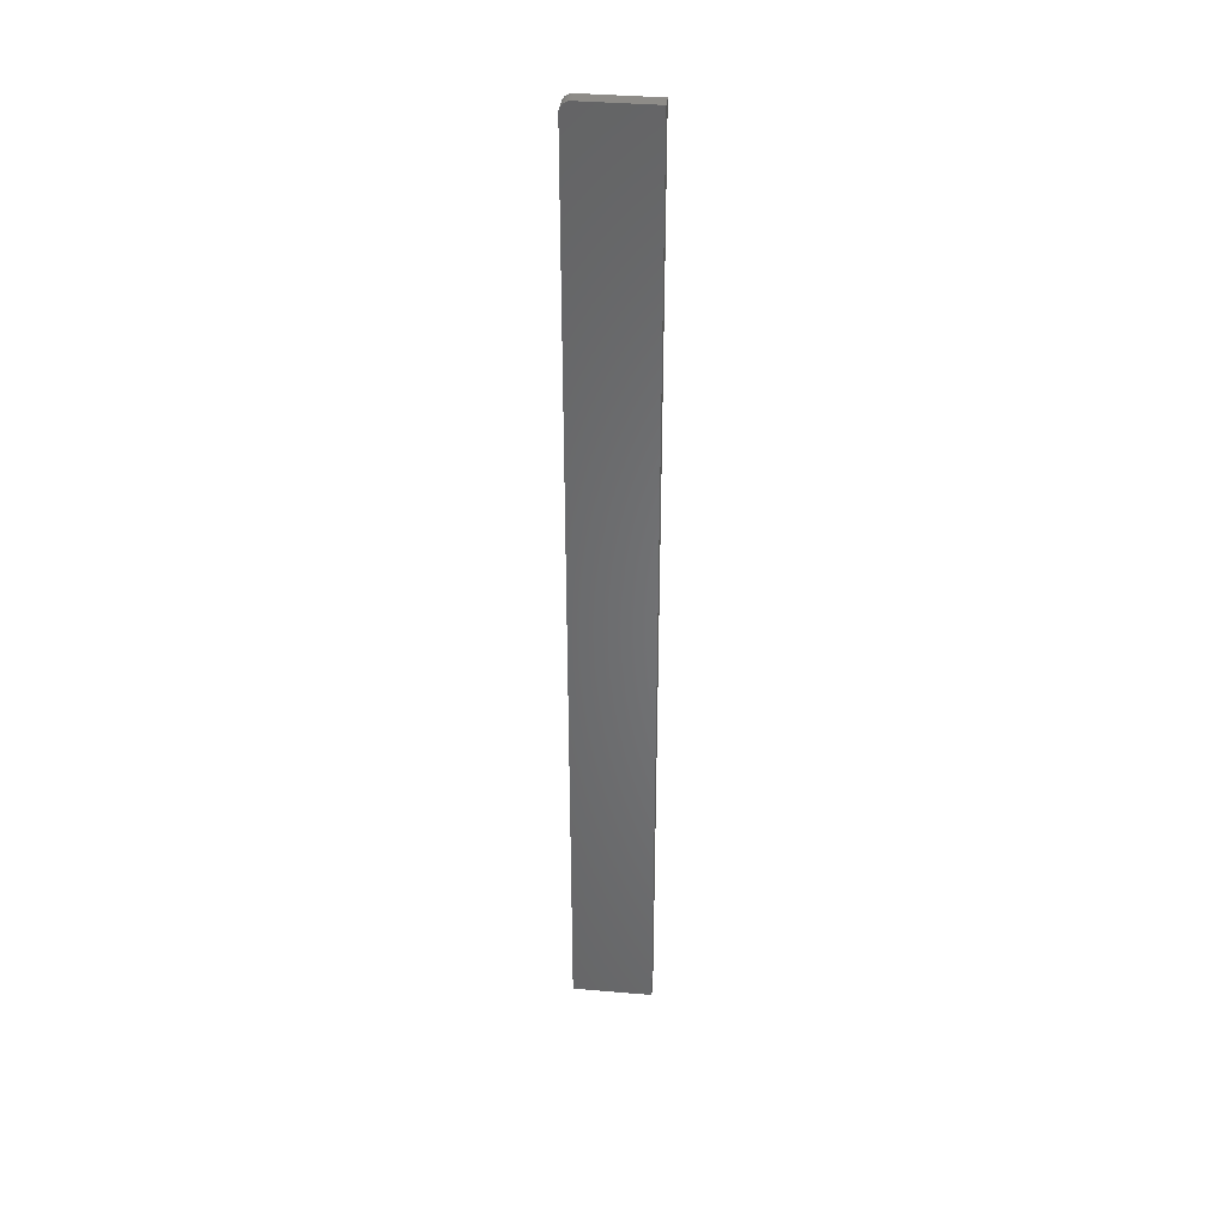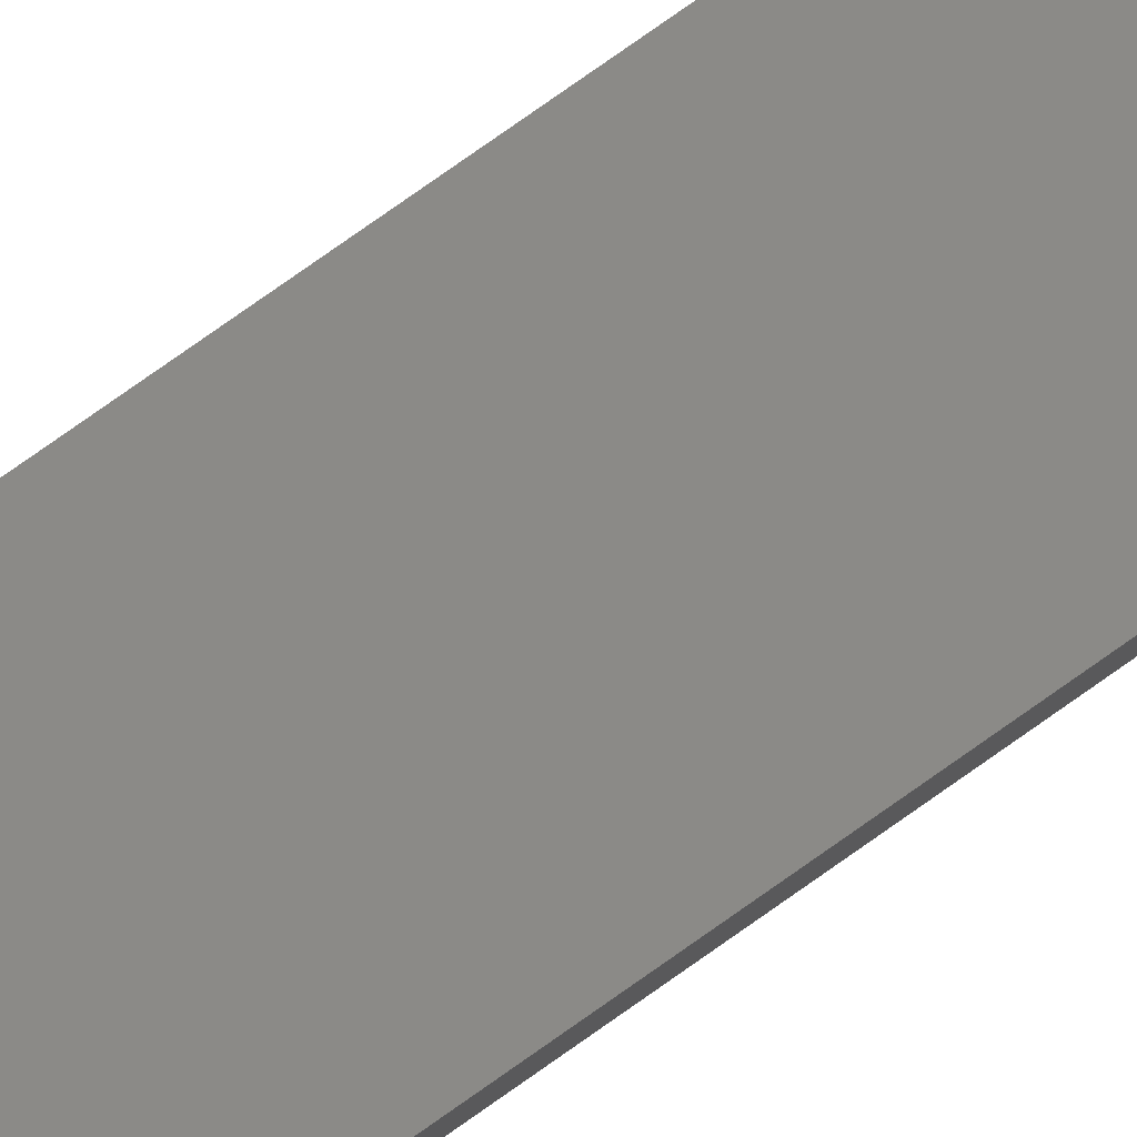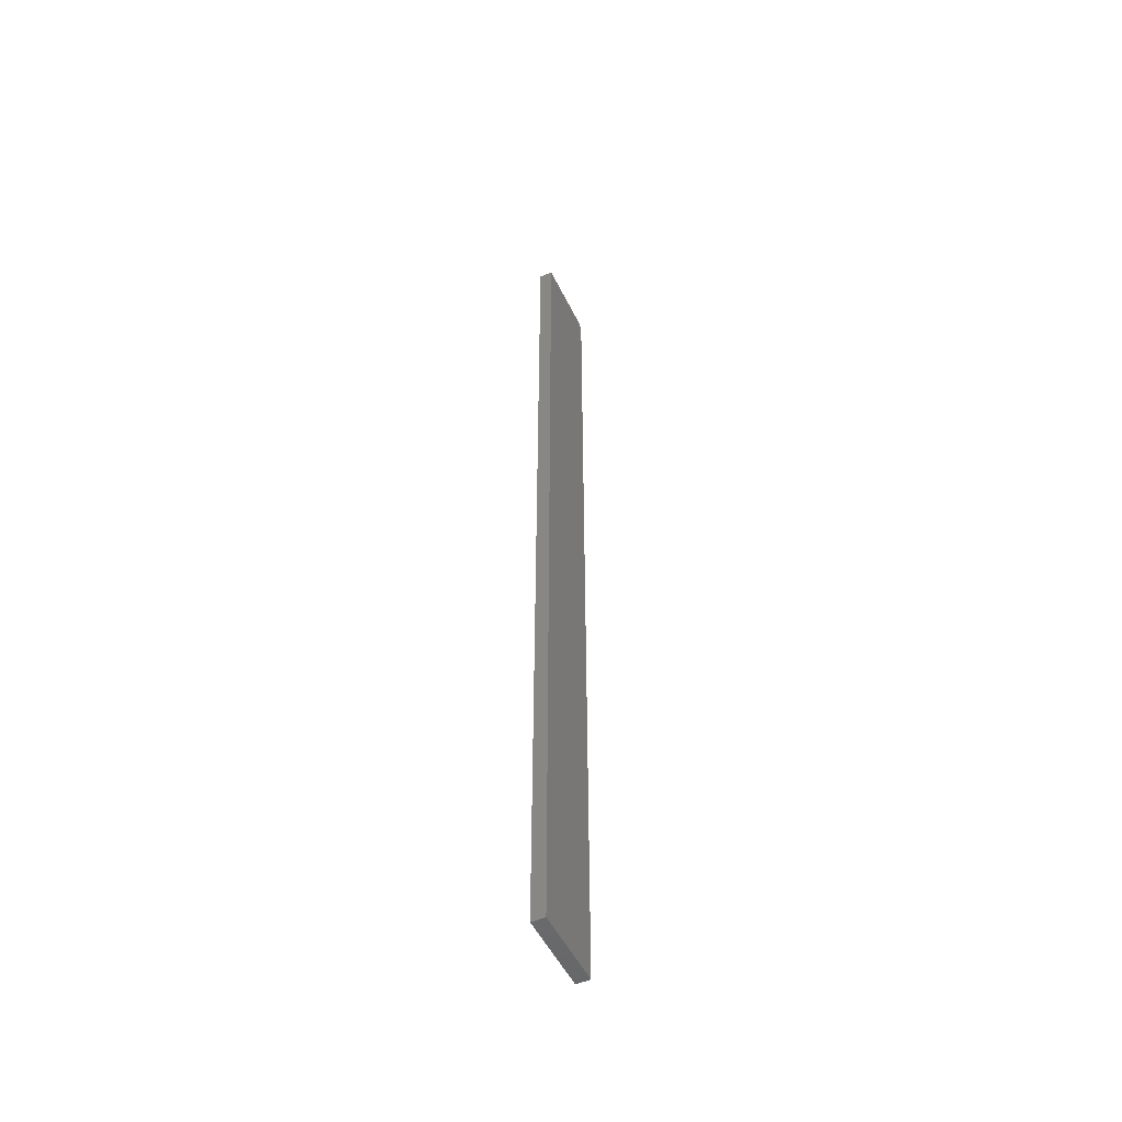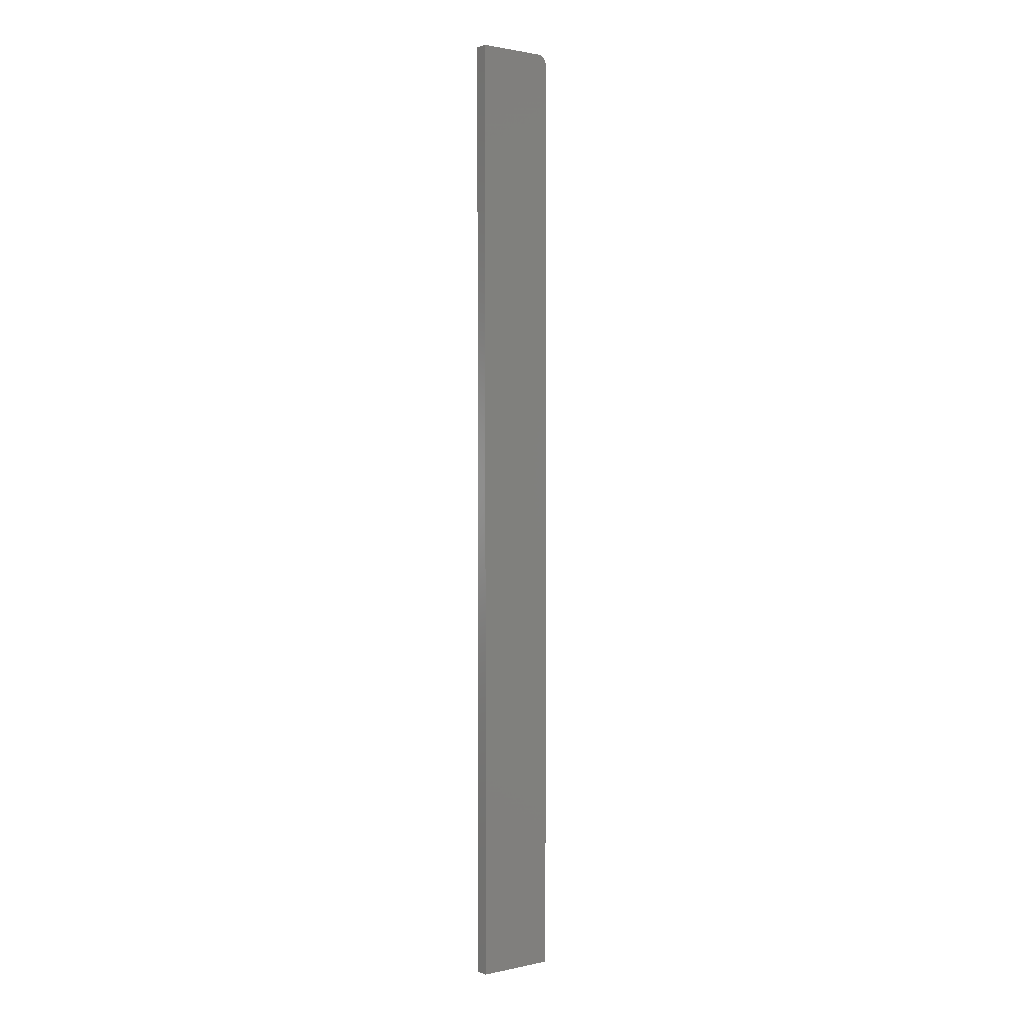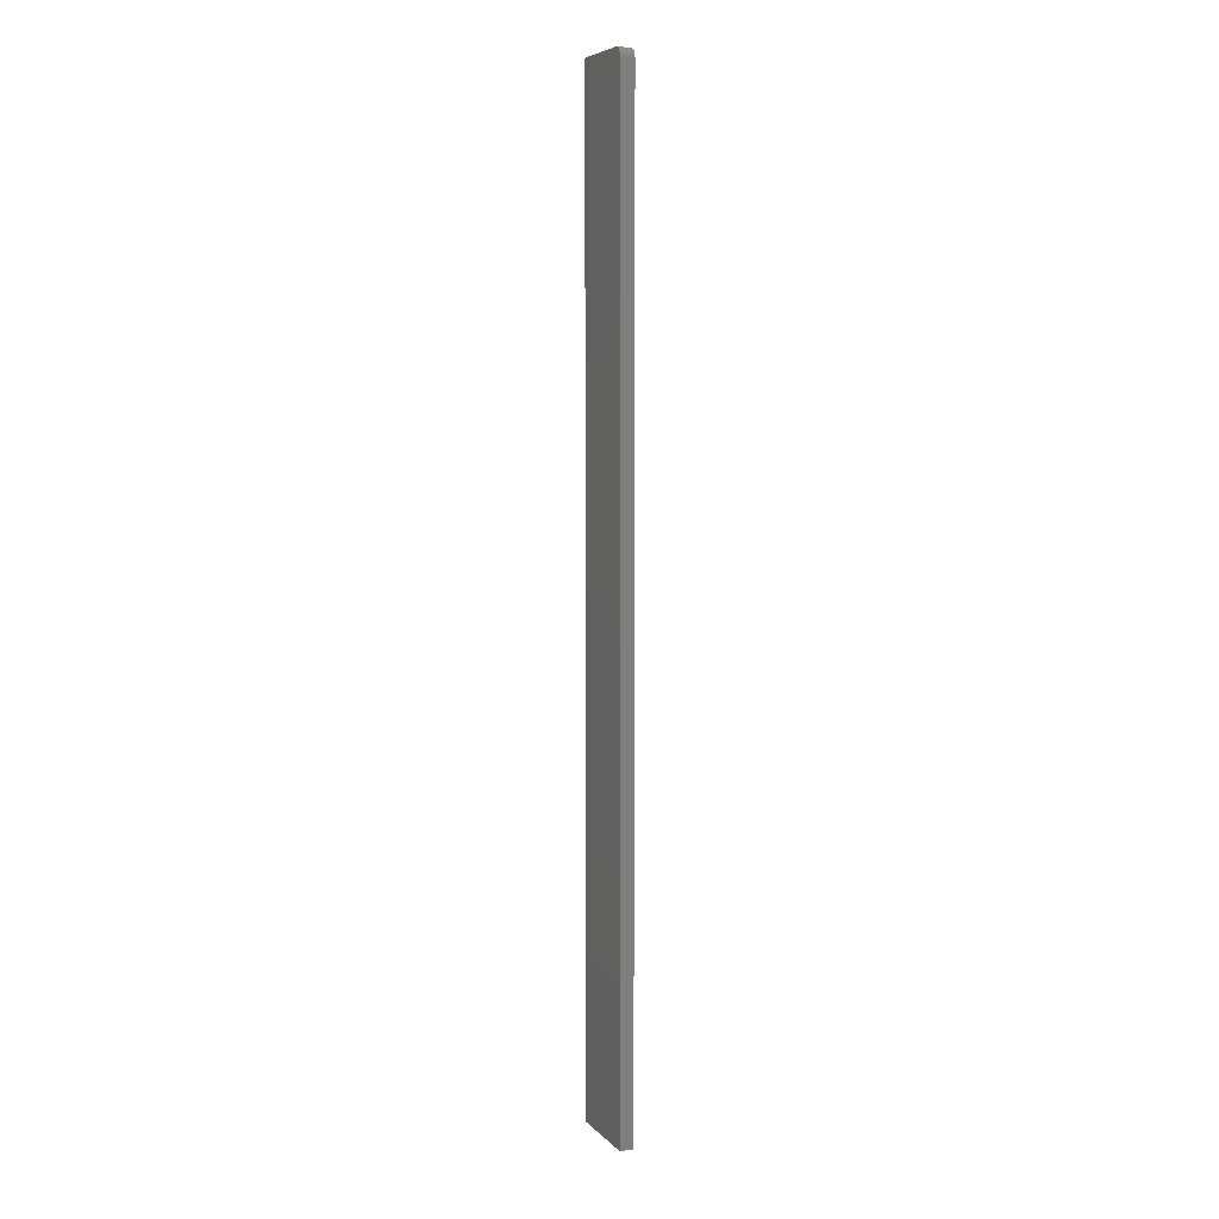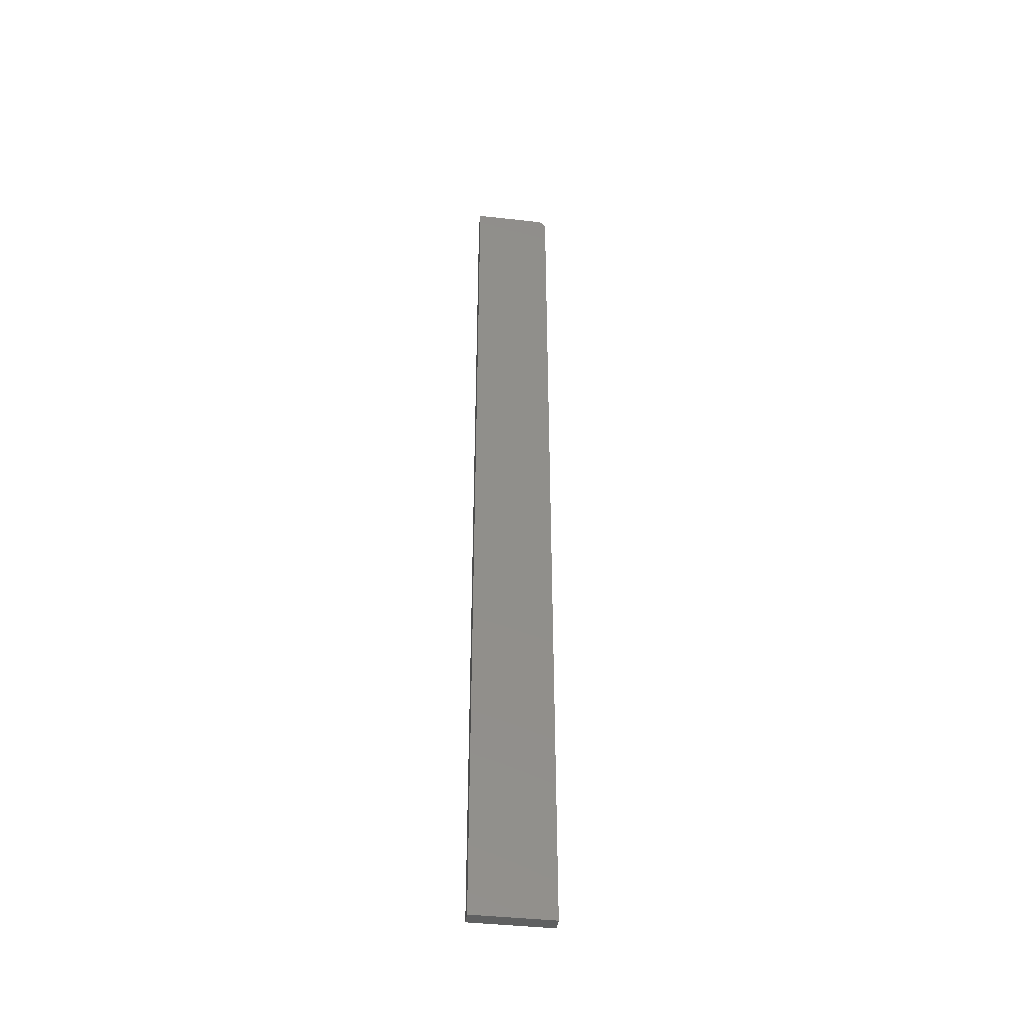
<metadata>
{"format":"stl","ext":"stl","renderer":"f3d","projection":"perspective","resolution":1024,"background":"white","views":[{"elev":37.8,"azim":6.2,"up":"+Y"},{"elev":79.2,"azim":54.9,"up":"+Z"},{"elev":-51.6,"azim":115.5,"up":"+Y"},{"elev":1.4,"azim":142.0,"up":"+Y"},{"elev":6.5,"azim":-112.5,"up":"+Y"},{"elev":-42.3,"azim":172.4,"up":"+Y"}]}
</metadata>
<code>
# stl→obj: 24 verts, 44 faces
v -0.02344 0.75 -0.007812
v -0.02344 0.75 0.002714
v 0.03125 0.75 -0.007812
v 0.03125 0.75 0.002714
v -0.03125 6.482e-19 0.002714
v -0.03125 0.7422 0.002714
v -0.03125 0 -0.007812
v -0.03125 0.7422 -0.007812
v 0.03125 4.551e-18 0.002714
v -0.0311 0.7437 0.002714
v -0.02496 0.7498 0.002714
v -0.02643 0.7494 0.002714
v -0.02778 0.7487 0.002714
v -0.02896 0.7477 0.002714
v -0.02993 0.7465 0.002714
v -0.03066 0.7452 0.002714
v -0.02896 0.7477 -0.007812
v -0.02778 0.7487 -0.007812
v -0.02993 0.7465 -0.007812
v 0.03125 3.903e-18 -0.007812
v -0.0311 0.7437 -0.007812
v -0.03066 0.7452 -0.007812
v -0.02643 0.7494 -0.007812
v -0.02496 0.7498 -0.007812
f 1 2 3
f 3 2 4
f 5 6 7
f 7 6 8
f 5 9 6
f 10 2 11
f 10 11 12
f 10 12 13
f 10 13 14
f 10 14 15
f 10 15 16
f 4 2 10
f 4 10 6
f 4 6 9
f 17 18 19
f 20 7 8
f 3 20 8
f 3 8 21
f 3 21 22
f 3 22 19
f 3 19 18
f 18 23 24
f 18 24 1
f 18 1 3
f 2 1 11
f 11 1 24
f 11 24 12
f 12 24 23
f 12 23 13
f 13 23 18
f 13 18 14
f 14 18 17
f 14 17 15
f 15 17 19
f 15 19 16
f 16 19 22
f 16 22 10
f 10 22 21
f 10 21 6
f 6 21 8
f 7 20 5
f 5 20 9
f 20 3 9
f 9 3 4

</code>
